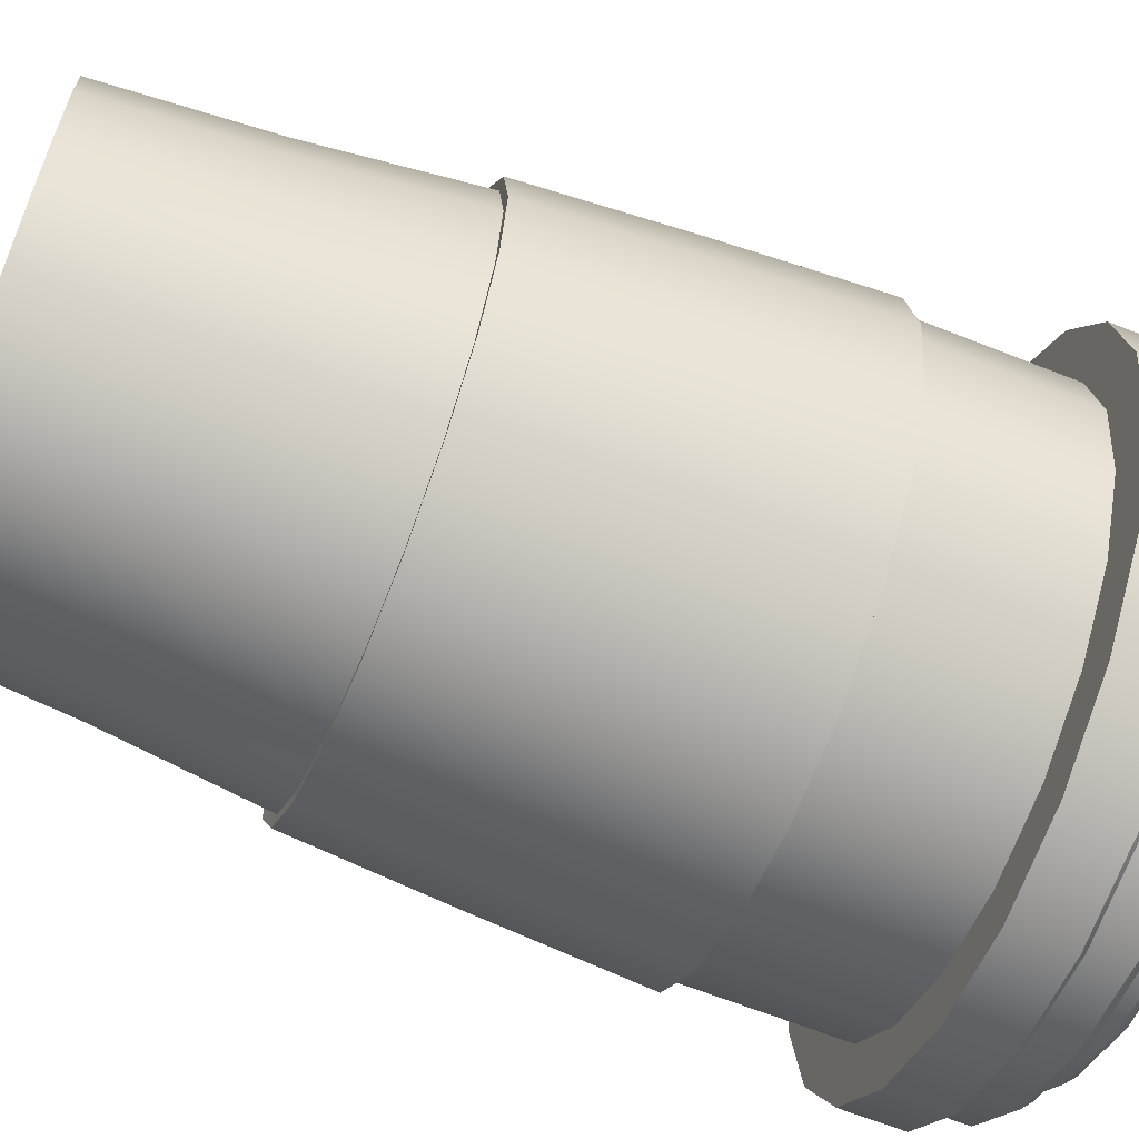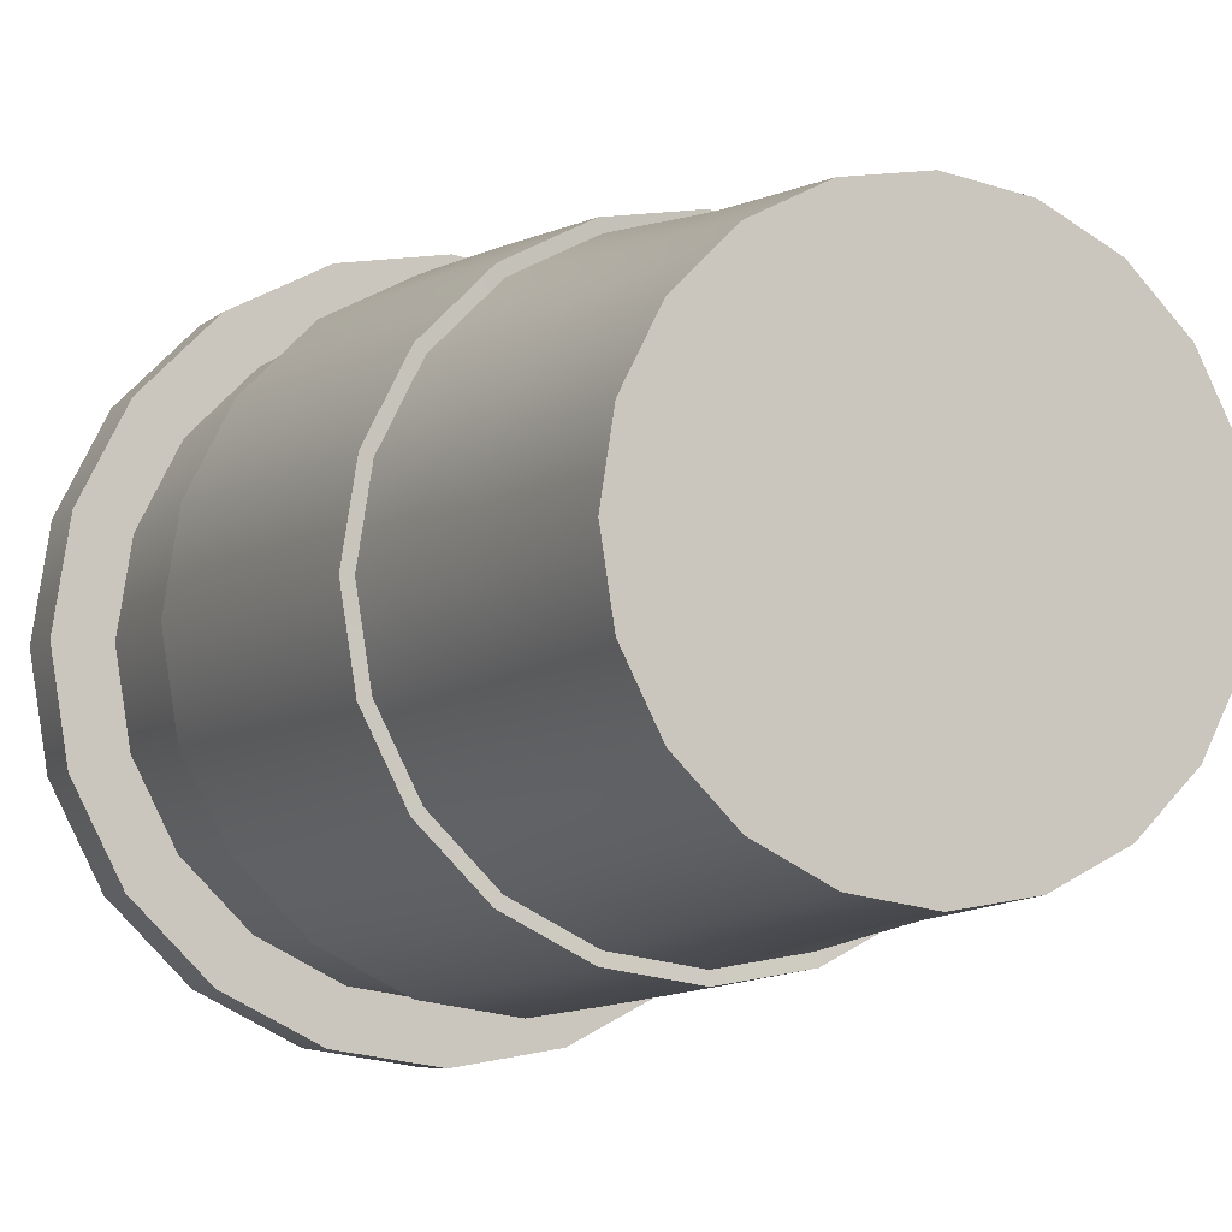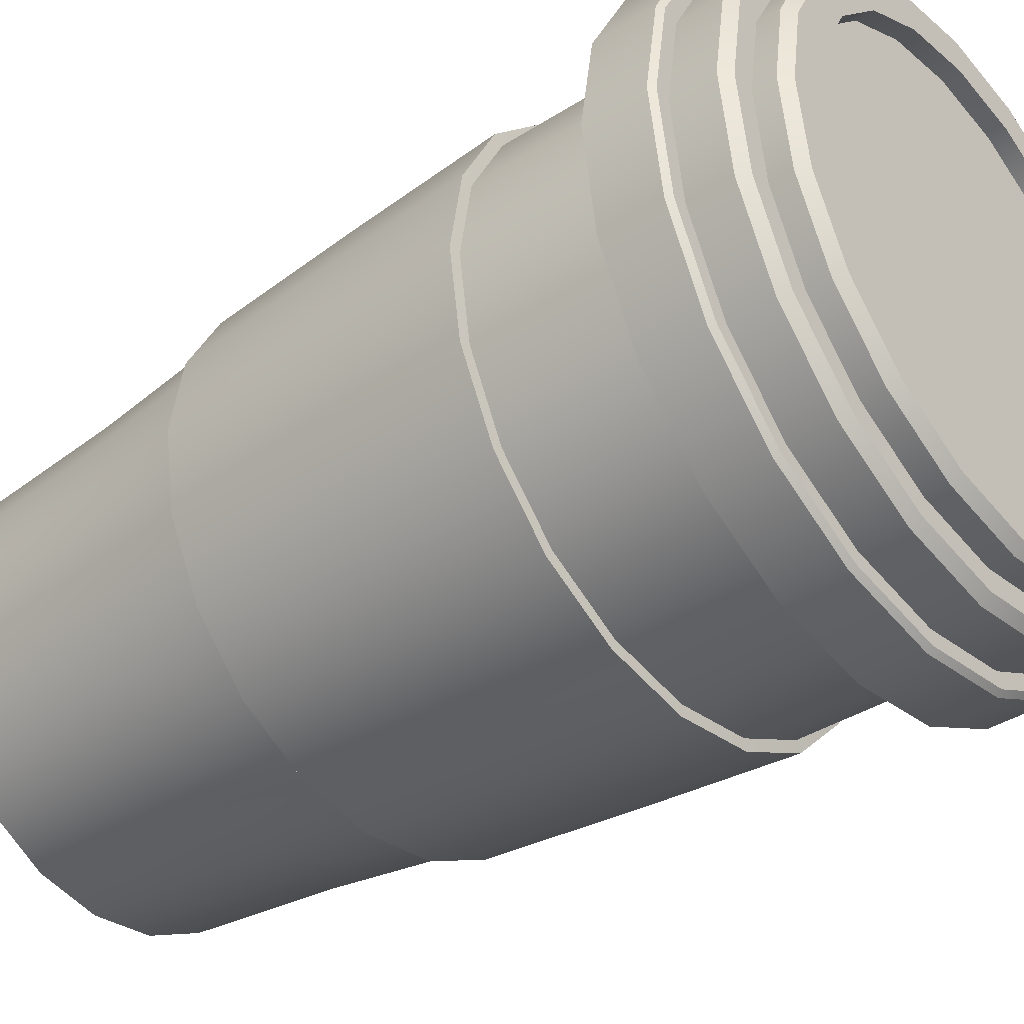
<metadata>
{"format":"obj","ext":"obj","renderer":"f3d","projection":"perspective","resolution":1024,"background":"white","views":[{"elev":-64.5,"azim":68.1,"up":"+Z"},{"elev":-6.2,"azim":-23.9,"up":"+Z"},{"elev":-38.7,"azim":128.7,"up":"+Z"}]}
</metadata>
<code>
g default
v 0.6483 0 -4.629
v 0.5515 0 -4.819
v 0.4007 0 -4.97
v 0.2107 0 -5.067
v -0 0 -5.1
v -0.2107 0 -5.067
v -0.4007 0 -4.97
v -0.5515 0 -4.819
v -0.6483 0 -4.629
v -0.6817 0 -4.419
v -0.6483 0 -4.208
v -0.5515 0 -4.018
v -0.4007 0 -3.867
v -0.2107 0 -3.77
v -0 0 -3.737
v 0.2107 0 -3.77
v 0.4007 0 -3.867
v 0.5515 0 -4.018
v 0.6483 0 -4.208
v 0.6817 0 -4.419
v 0 0 -4.419
v -0.2609 1.979 -5.222
v 0 1.979 -5.263
v 0.2609 1.979 -5.222
v 0.4963 1.979 -5.102
v 0.6831 1.979 -4.915
v 0.8031 1.979 -4.68
v 0.8444 1.979 -4.419
v 0.8031 1.979 -4.158
v 0.6831 1.979 -3.922
v 0.4963 1.979 -3.736
v 0.2609 1.979 -3.616
v -0 1.979 -3.574
v -0.2609 1.979 -3.616
v -0.4963 1.979 -3.736
v -0.6831 1.979 -3.922
v -0.8031 1.979 -4.158
v -0.8444 1.979 -4.419
v -0.8031 1.979 -4.68
v -0.6831 1.979 -4.915
v -0.4963 1.979 -5.102
v -0.24 0.9895 -5.157
v -0 0.9895 -5.195
v 0.24 0.9895 -5.157
v 0.4564 0.9895 -5.047
v 0.6282 0.9895 -4.875
v 0.7385 0.9895 -4.659
v 0.7765 0.9895 -4.419
v 0.7385 0.9895 -4.179
v 0.6282 0.9895 -3.962
v 0.4564 0.9895 -3.79
v 0.24 0.9895 -3.68
v -0 0.9895 -3.642
v -0.24 0.9895 -3.68
v -0.4564 0.9895 -3.79
v -0.6282 0.9895 -3.962
v -0.7385 0.9895 -4.179
v -0.7765 0.9895 -4.419
v -0.7385 0.9895 -4.659
v -0.6282 0.9895 -4.875
v -0.4564 0.9895 -5.047
v -0.2224 0.4948 -5.103
v -0 0.4948 -5.138
v 0.2224 0.4948 -5.103
v 0.423 0.4948 -5.001
v 0.5821 0.4948 -4.842
v 0.6843 0.4948 -4.641
v 0.7196 0.4948 -4.419
v 0.6843 0.4948 -4.196
v 0.5821 0.4948 -3.996
v 0.423 0.4948 -3.837
v 0.2224 0.4948 -3.734
v -0 0.4948 -3.699
v -0.2224 0.4948 -3.734
v -0.423 0.4948 -3.837
v -0.5821 0.4948 -3.996
v -0.6843 0.4948 -4.196
v -0.7196 0.4948 -4.419
v -0.6843 0.4948 -4.641
v -0.5821 0.4948 -4.842
v -0.423 0.4948 -5.001
v -0.2621 1.482 -5.225
v -0 1.482 -5.267
v -0.2717 1.977 -5.255
v 0 1.977 -5.298
v 0.2621 1.482 -5.225
v 0.2717 1.977 -5.255
v 0.4985 1.482 -5.105
v 0.5168 1.977 -5.13
v 0.6861 1.482 -4.917
v 0.7113 1.977 -4.935
v 0.8065 1.482 -4.681
v 0.8362 1.977 -4.69
v 0.8481 1.482 -4.419
v 0.8792 1.977 -4.419
v 0.8065 1.482 -4.157
v 0.8362 1.977 -4.147
v 0.6861 1.482 -3.92
v 0.7113 1.977 -3.902
v 0.4985 1.482 -3.733
v 0.5168 1.977 -3.707
v 0.2621 1.482 -3.612
v 0.2717 1.977 -3.582
v -0 1.482 -3.571
v -0 1.977 -3.539
v -0.2621 1.482 -3.612
v -0.2717 1.977 -3.582
v -0.4985 1.482 -3.733
v -0.5168 1.977 -3.707
v -0.6861 1.482 -3.92
v -0.7113 1.977 -3.902
v -0.8065 1.482 -4.157
v -0.8362 1.977 -4.147
v -0.8481 1.482 -4.419
v -0.8792 1.977 -4.419
v -0.8065 1.482 -4.681
v -0.8362 1.977 -4.69
v -0.6861 1.482 -4.917
v -0.7113 1.977 -4.935
v -0.4985 1.482 -5.105
v -0.5168 1.977 -5.13
v -0.2507 0.987 -5.19
v -0 0.987 -5.23
v 0.2507 0.987 -5.19
v 0.4768 0.987 -5.075
v 0.6563 0.987 -4.895
v 0.7716 0.987 -4.669
v 0.8113 0.987 -4.419
v 0.7716 0.987 -4.168
v 0.6563 0.987 -3.942
v 0.4768 0.987 -3.762
v 0.2507 0.987 -3.647
v -0 0.987 -3.607
v -0.2507 0.987 -3.647
v -0.4768 0.987 -3.762
v -0.6563 0.987 -3.942
v -0.7716 0.987 -4.168
v -0.8113 0.987 -4.419
v -0.7716 0.987 -4.669
v -0.6563 0.987 -4.895
v -0.4768 0.987 -5.075
v 0.4963 2.666 -5.102
v 0.6831 2.666 -4.915
v 0.8031 2.666 -4.68
v 0.8444 2.666 -4.419
v 0.8031 2.666 -4.158
v 0.6831 2.666 -3.922
v 0.4963 2.666 -3.736
v 0.2609 2.666 -3.616
v -0 2.666 -3.574
v -0.2609 2.666 -3.616
v -0.4963 2.666 -3.736
v -0.6831 2.666 -3.922
v -0.8031 2.666 -4.158
v -0.8444 2.666 -4.419
v -0.8031 2.666 -4.68
v -0.6831 2.666 -4.915
v -0.4963 2.666 -5.102
v -0.2609 2.666 -5.222
v 0 2.666 -5.263
v 0.2609 2.666 -5.222
v 0.2609 2.465 -5.222
v 0.4963 2.465 -5.102
v 0.6831 2.465 -4.915
v 0.8031 2.465 -4.68
v 0.8444 2.465 -4.419
v 0.8031 2.465 -4.158
v 0.6831 2.465 -3.922
v 0.4963 2.465 -3.736
v 0.2609 2.465 -3.616
v -0 2.465 -3.574
v -0.2609 2.465 -3.616
v -0.4963 2.465 -3.736
v -0.6831 2.465 -3.922
v -0.8031 2.465 -4.158
v -0.8444 2.465 -4.419
v -0.8031 2.465 -4.68
v -0.6831 2.465 -4.915
v -0.4963 2.465 -5.102
v -0.2609 2.465 -5.222
v 0 2.465 -5.263
v 0.2609 2.827 -5.222
v 0.4963 2.827 -5.102
v 0.6831 2.827 -4.915
v 0.8031 2.827 -4.68
v 0.8444 2.827 -4.419
v 0.8031 2.827 -4.158
v 0.6831 2.827 -3.922
v 0.4963 2.827 -3.736
v 0.2609 2.827 -3.616
v -0 2.827 -3.574
v -0.2609 2.827 -3.616
v -0.4963 2.827 -3.736
v -0.6831 2.827 -3.922
v -0.8031 2.827 -4.158
v -0.8444 2.827 -4.419
v -0.8031 2.827 -4.68
v -0.6831 2.827 -4.915
v -0.4963 2.827 -5.102
v -0.2609 2.827 -5.222
v 0 2.827 -5.263
v 0.3093 2.465 -5.371
v 0.5884 2.465 -5.228
v 0.8098 2.465 -5.007
v 0.952 2.465 -4.728
v 1.001 2.465 -4.419
v 0.952 2.465 -4.109
v 0.8098 2.465 -3.83
v 0.5884 2.465 -3.609
v 0.3093 2.465 -3.467
v -0 2.465 -3.418
v -0.3093 2.465 -3.467
v -0.5884 2.465 -3.609
v -0.8098 2.465 -3.83
v -0.952 2.465 -4.109
v -1.001 2.465 -4.419
v -0.952 2.465 -4.728
v -0.8098 2.465 -5.007
v -0.5884 2.465 -5.228
v -0.3093 2.465 -5.371
v 0 2.465 -5.42
v 0.5524 2.666 -5.179
v 0.7603 2.666 -4.971
v 0.8938 2.666 -4.709
v 0.9398 2.666 -4.419
v 0.8938 2.666 -4.128
v 0.7603 2.666 -3.866
v 0.5524 2.666 -3.658
v 0.2904 2.666 -3.525
v -0 2.666 -3.479
v -0.2904 2.666 -3.525
v -0.5524 2.666 -3.658
v -0.7603 2.666 -3.866
v -0.8938 2.666 -4.128
v -0.9398 2.666 -4.419
v -0.8938 2.666 -4.709
v -0.7603 2.666 -4.971
v -0.5524 2.666 -5.179
v -0.2904 2.666 -5.312
v 0 2.666 -5.358
v 0.2904 2.666 -5.312
v 0.7751 2.924 -4.671
v 0.8031 2.895 -4.68
v 0.6594 2.924 -4.898
v 0.6831 2.895 -4.915
v 0.4791 2.924 -5.078
v 0.4963 2.895 -5.102
v 0.2519 2.924 -5.194
v 0.2609 2.895 -5.222
v 0 2.924 -5.234
v 0 2.895 -5.263
v -0.2519 2.924 -5.194
v -0.2609 2.895 -5.222
v -0.4791 2.924 -5.078
v -0.4963 2.895 -5.102
v -0.6594 2.924 -4.898
v -0.6831 2.895 -4.915
v -0.7751 2.924 -4.671
v -0.8031 2.895 -4.68
v -0.815 2.924 -4.419
v -0.8444 2.895 -4.419
v -0.7751 2.924 -4.167
v -0.8031 2.895 -4.158
v -0.6594 2.924 -3.94
v -0.6831 2.895 -3.922
v -0.4791 2.924 -3.759
v -0.4963 2.895 -3.736
v -0.2519 2.924 -3.644
v -0.2609 2.895 -3.616
v -0 2.924 -3.604
v -0 2.895 -3.574
v 0.2519 2.924 -3.644
v 0.2609 2.895 -3.616
v 0.4791 2.924 -3.759
v 0.4963 2.895 -3.736
v 0.6594 2.924 -3.94
v 0.6831 2.895 -3.922
v 0.7751 2.924 -4.167
v 0.8031 2.895 -4.158
v 0.815 2.924 -4.419
v 0.8444 2.895 -4.419
v 0.5356 2.827 -5.156
v 0.5524 2.799 -5.179
v 0.7603 2.799 -4.971
v 0.7372 2.827 -4.954
v 0.8938 2.799 -4.709
v 0.8666 2.827 -4.7
v 0.9398 2.799 -4.419
v 0.9112 2.827 -4.419
v 0.8938 2.799 -4.128
v 0.8666 2.827 -4.137
v 0.7603 2.799 -3.866
v 0.7372 2.827 -3.883
v 0.5524 2.799 -3.658
v 0.5356 2.827 -3.681
v 0.2904 2.799 -3.525
v 0.2816 2.827 -3.552
v -0 2.799 -3.479
v -0 2.827 -3.507
v -0.2904 2.799 -3.525
v -0.2816 2.827 -3.552
v -0.5524 2.799 -3.658
v -0.5356 2.827 -3.681
v -0.7603 2.799 -3.866
v -0.7372 2.827 -3.883
v -0.8938 2.799 -4.128
v -0.8666 2.827 -4.137
v -0.9398 2.799 -4.419
v -0.9112 2.827 -4.419
v -0.8938 2.799 -4.709
v -0.8666 2.827 -4.7
v -0.7603 2.799 -4.971
v -0.7372 2.827 -4.954
v -0.5524 2.799 -5.179
v -0.5356 2.827 -5.156
v -0.2904 2.799 -5.312
v -0.2816 2.827 -5.285
v 0 2.799 -5.358
v 0 2.827 -5.33
v 0.2904 2.799 -5.312
v 0.2816 2.827 -5.285
v 0.3045 2.666 -5.356
v 0.3093 2.651 -5.371
v 0.5884 2.651 -5.228
v 0.5792 2.666 -5.216
v 0.8098 2.651 -5.007
v 0.7972 2.666 -4.998
v 0.952 2.651 -4.728
v 0.9371 2.666 -4.723
v 1.001 2.651 -4.419
v 0.9854 2.666 -4.419
v 0.952 2.651 -4.109
v 0.9371 2.666 -4.114
v 0.8098 2.651 -3.83
v 0.7972 2.666 -3.839
v 0.5884 2.651 -3.609
v 0.5792 2.666 -3.621
v 0.3093 2.651 -3.467
v 0.3045 2.666 -3.482
v -0 2.651 -3.418
v -0 2.666 -3.433
v -0.3093 2.651 -3.467
v -0.3045 2.666 -3.482
v -0.5884 2.651 -3.609
v -0.5792 2.666 -3.621
v -0.8098 2.651 -3.83
v -0.7972 2.666 -3.839
v -0.952 2.651 -4.109
v -0.9371 2.666 -4.114
v -1.001 2.651 -4.419
v -0.9854 2.666 -4.419
v -0.952 2.651 -4.728
v -0.9371 2.666 -4.723
v -0.8098 2.651 -5.007
v -0.7972 2.666 -4.998
v -0.5884 2.651 -5.228
v -0.5792 2.666 -5.216
v -0.3093 2.651 -5.371
v -0.3045 2.666 -5.356
v 0 2.651 -5.42
v 0 2.666 -5.404
v 0.5725 2.924 -4.835
v 0.673 2.924 -4.637
v 0.4159 2.924 -4.991
v 0.2187 2.924 -5.092
v -0 2.924 -5.126
v -0.2187 2.924 -5.092
v -0.4159 2.924 -4.991
v -0.5725 2.924 -4.835
v -0.673 2.924 -4.637
v -0.7076 2.924 -4.419
v -0.673 2.924 -4.2
v -0.5725 2.924 -4.003
v -0.4159 2.924 -3.846
v -0.2187 2.924 -3.746
v -0 2.924 -3.711
v 0.2187 2.924 -3.746
v 0.4159 2.924 -3.846
v 0.5725 2.924 -4.003
v 0.673 2.924 -4.2
v 0.7076 2.924 -4.419
v 0.5725 2.871 -4.835
v 0.673 2.871 -4.637
v -0 2.871 -4.419
v 0.4159 2.871 -4.991
v 0.2187 2.871 -5.092
v -0 2.871 -5.126
v -0.2187 2.871 -5.092
v -0.4159 2.871 -4.991
v -0.5725 2.871 -4.835
v -0.673 2.871 -4.637
v -0.7076 2.871 -4.419
v -0.673 2.871 -4.2
v -0.5725 2.871 -4.003
v -0.4159 2.871 -3.846
v -0.2187 2.871 -3.746
v -0 2.871 -3.711
v 0.2187 2.871 -3.746
v 0.4159 2.871 -3.846
v 0.5725 2.871 -4.003
v 0.673 2.871 -4.2
v 0.7076 2.871 -4.419
v -0.219 2.924 -5.186
v -0.03284 2.924 -5.215
v -0.1945 2.924 -5.11
v -0.03284 2.924 -5.136
v -0.219 2.854 -5.186
v -0.03284 2.854 -5.215
v -0.1945 2.854 -5.11
v -0.03284 2.854 -5.136
g pCylinder1
f 1 2 66 67
f 2 3 65 66
f 3 4 64 65
f 4 5 63 64
f 5 6 62 63
f 6 7 81 62
f 7 8 80 81
f 8 9 79 80
f 9 10 78 79
f 10 11 77 78
f 11 12 76 77
f 12 13 75 76
f 13 14 74 75
f 14 15 73 74
f 15 16 72 73
f 16 17 71 72
f 17 18 70 71
f 18 19 69 70
f 19 20 68 69
f 20 1 67 68
f 2 1 21
f 3 2 21
f 4 3 21
f 5 4 21
f 6 5 21
f 7 6 21
f 8 7 21
f 9 8 21
f 10 9 21
f 11 10 21
f 12 11 21
f 13 12 21
f 14 13 21
f 15 14 21
f 16 15 21
f 17 16 21
f 18 17 21
f 19 18 21
f 20 19 21
f 1 20 21
f 23 22 180 181
f 24 23 181 162
f 25 24 162 163
f 26 25 163 164
f 27 26 164 165
f 28 27 165 166
f 29 28 166 167
f 30 29 167 168
f 31 30 168 169
f 32 31 169 170
f 33 32 170 171
f 34 33 171 172
f 35 34 172 173
f 36 35 173 174
f 37 36 174 175
f 38 37 175 176
f 39 38 176 177
f 40 39 177 178
f 41 40 178 179
f 22 41 179 180
f 83 82 84 85
f 86 83 85 87
f 88 86 87 89
f 90 88 89 91
f 92 90 91 93
f 94 92 93 95
f 96 94 95 97
f 98 96 97 99
f 100 98 99 101
f 102 100 101 103
f 104 102 103 105
f 106 104 105 107
f 108 106 107 109
f 110 108 109 111
f 112 110 111 113
f 114 112 113 115
f 116 114 115 117
f 118 116 117 119
f 120 118 119 121
f 82 120 121 84
f 123 122 82 83
f 124 123 83 86
f 125 124 86 88
f 126 125 88 90
f 127 126 90 92
f 128 127 92 94
f 129 128 94 96
f 130 129 96 98
f 131 130 98 100
f 132 131 100 102
f 133 132 102 104
f 134 133 104 106
f 135 134 106 108
f 136 135 108 110
f 137 136 110 112
f 138 137 112 114
f 139 138 114 116
f 140 139 116 118
f 141 140 118 120
f 122 141 120 82
f 63 62 42 43
f 64 63 43 44
f 65 64 44 45
f 66 65 45 46
f 67 66 46 47
f 68 67 47 48
f 69 68 48 49
f 70 69 49 50
f 71 70 50 51
f 72 71 51 52
f 73 72 52 53
f 74 73 53 54
f 75 74 54 55
f 76 75 55 56
f 77 76 56 57
f 78 77 57 58
f 79 78 58 59
f 80 79 59 60
f 81 80 60 61
f 62 81 61 42
f 22 23 85 84
f 23 24 87 85
f 24 25 89 87
f 25 26 91 89
f 26 27 93 91
f 27 28 95 93
f 28 29 97 95
f 29 30 99 97
f 30 31 101 99
f 31 32 103 101
f 32 33 105 103
f 33 34 107 105
f 34 35 109 107
f 35 36 111 109
f 36 37 113 111
f 37 38 115 113
f 38 39 117 115
f 39 40 119 117
f 40 41 121 119
f 41 22 84 121
f 43 42 122 123
f 44 43 123 124
f 45 44 124 125
f 46 45 125 126
f 47 46 126 127
f 48 47 127 128
f 49 48 128 129
f 50 49 129 130
f 51 50 130 131
f 52 51 131 132
f 53 52 132 133
f 54 53 133 134
f 55 54 134 135
f 56 55 135 136
f 57 56 136 137
f 58 57 137 138
f 59 58 138 139
f 60 59 139 140
f 61 60 140 141
f 42 61 141 122
f 163 162 202 203
f 164 163 203 204
f 165 164 204 205
f 166 165 205 206
f 167 166 206 207
f 168 167 207 208
f 169 168 208 209
f 170 169 209 210
f 171 170 210 211
f 172 171 211 212
f 173 172 212 213
f 174 173 213 214
f 175 174 214 215
f 176 175 215 216
f 177 176 216 217
f 178 177 217 218
f 179 178 218 219
f 180 179 219 220
f 181 180 220 221
f 162 181 221 202
f 143 142 222 223
f 144 143 223 224
f 145 144 224 225
f 146 145 225 226
f 147 146 226 227
f 148 147 227 228
f 149 148 228 229
f 150 149 229 230
f 151 150 230 231
f 152 151 231 232
f 153 152 232 233
f 154 153 233 234
f 155 154 234 235
f 156 155 235 236
f 157 156 236 237
f 158 157 237 238
f 159 158 238 239
f 160 159 239 240
f 161 160 240 241
f 142 161 241 222
f 242 243 245 244
f 243 242 280 281
f 244 245 247 246
f 246 247 249 248
f 248 249 251 250
f 250 251 253 252
f 252 253 255 254
f 254 255 257 256
f 256 257 259 258
f 258 259 261 260
f 260 261 263 262
f 262 263 265 264
f 264 265 267 266
f 266 267 269 268
f 268 269 271 270
f 270 271 273 272
f 272 273 275 274
f 274 275 277 276
f 276 277 279 278
f 278 279 281 280
f 383 382 384
f 382 385 384
f 385 386 384
f 386 387 384
f 387 388 384
f 388 389 384
f 389 390 384
f 390 391 384
f 391 392 384
f 392 393 384
f 393 394 384
f 394 395 384
f 395 396 384
f 396 397 384
f 397 398 384
f 398 399 384
f 399 400 384
f 400 401 384
f 401 402 384
f 402 383 384
f 183 182 249 247
f 184 183 247 245
f 185 184 245 243
f 186 185 243 281
f 187 186 281 279
f 188 187 279 277
f 189 188 277 275
f 190 189 275 273
f 191 190 273 271
f 192 191 271 269
f 193 192 269 267
f 194 193 267 265
f 195 194 265 263
f 196 195 263 261
f 197 196 261 259
f 198 197 259 257
f 199 198 257 255
f 200 199 255 253
f 201 200 253 251
f 182 201 251 249
f 282 283 320 321
f 283 282 285 284
f 284 285 287 286
f 286 287 289 288
f 288 289 291 290
f 290 291 293 292
f 292 293 295 294
f 294 295 297 296
f 296 297 299 298
f 298 299 301 300
f 300 301 303 302
f 302 303 305 304
f 304 305 307 306
f 306 307 309 308
f 308 309 311 310
f 310 311 313 312
f 312 313 315 314
f 314 315 317 316
f 316 317 319 318
f 318 319 321 320
f 223 222 283 284
f 224 223 284 286
f 225 224 286 288
f 226 225 288 290
f 227 226 290 292
f 228 227 292 294
f 229 228 294 296
f 230 229 296 298
f 231 230 298 300
f 232 231 300 302
f 233 232 302 304
f 234 233 304 306
f 235 234 306 308
f 236 235 308 310
f 237 236 310 312
f 238 237 312 314
f 239 238 314 316
f 240 239 316 318
f 241 240 318 320
f 222 241 320 283
f 183 184 285 282
f 184 185 287 285
f 185 186 289 287
f 186 187 291 289
f 187 188 293 291
f 188 189 295 293
f 189 190 297 295
f 190 191 299 297
f 191 192 301 299
f 192 193 303 301
f 193 194 305 303
f 194 195 307 305
f 195 196 309 307
f 196 197 311 309
f 197 198 313 311
f 198 199 315 313
f 199 200 317 315
f 200 201 319 317
f 201 182 321 319
f 182 183 282 321
f 322 323 360 361
f 323 322 325 324
f 324 325 327 326
f 326 327 329 328
f 328 329 331 330
f 330 331 333 332
f 332 333 335 334
f 334 335 337 336
f 336 337 339 338
f 338 339 341 340
f 340 341 343 342
f 342 343 345 344
f 344 345 347 346
f 346 347 349 348
f 348 349 351 350
f 350 351 353 352
f 352 353 355 354
f 354 355 357 356
f 356 357 359 358
f 358 359 361 360
f 203 202 323 324
f 204 203 324 326
f 205 204 326 328
f 206 205 328 330
f 207 206 330 332
f 208 207 332 334
f 209 208 334 336
f 210 209 336 338
f 211 210 338 340
f 212 211 340 342
f 213 212 342 344
f 214 213 344 346
f 215 214 346 348
f 216 215 348 350
f 217 216 350 352
f 218 217 352 354
f 219 218 354 356
f 220 219 356 358
f 221 220 358 360
f 202 221 360 323
f 161 142 325 322
f 142 143 327 325
f 143 144 329 327
f 144 145 331 329
f 145 146 333 331
f 146 147 335 333
f 147 148 337 335
f 148 149 339 337
f 149 150 341 339
f 150 151 343 341
f 151 152 345 343
f 152 153 347 345
f 153 154 349 347
f 154 155 351 349
f 155 156 353 351
f 156 157 355 353
f 157 158 357 355
f 158 159 359 357
f 159 160 361 359
f 160 161 322 361
f 242 244 362 363
f 244 246 364 362
f 246 248 365 364
f 248 250 366 365
f 408 407 409 410
f 252 254 368 367
f 254 256 369 368
f 256 258 370 369
f 258 260 371 370
f 260 262 372 371
f 262 264 373 372
f 264 266 374 373
f 266 268 375 374
f 268 270 376 375
f 270 272 377 376
f 272 274 378 377
f 274 276 379 378
f 276 278 380 379
f 278 280 381 380
f 280 242 363 381
f 363 362 382 383
f 362 364 385 382
f 364 365 386 385
f 365 366 387 386
f 366 367 388 387
f 367 368 389 388
f 368 369 390 389
f 369 370 391 390
f 370 371 392 391
f 371 372 393 392
f 372 373 394 393
f 373 374 395 394
f 374 375 396 395
f 375 376 397 396
f 376 377 398 397
f 377 378 399 398
f 378 379 400 399
f 379 380 401 400
f 380 381 402 401
f 381 363 383 402
f 250 252 403 404
f 252 367 405 403
f 367 366 406 405
f 366 250 404 406
f 404 403 407 408
f 403 405 409 407
f 405 406 410 409
f 406 404 408 410

</code>
